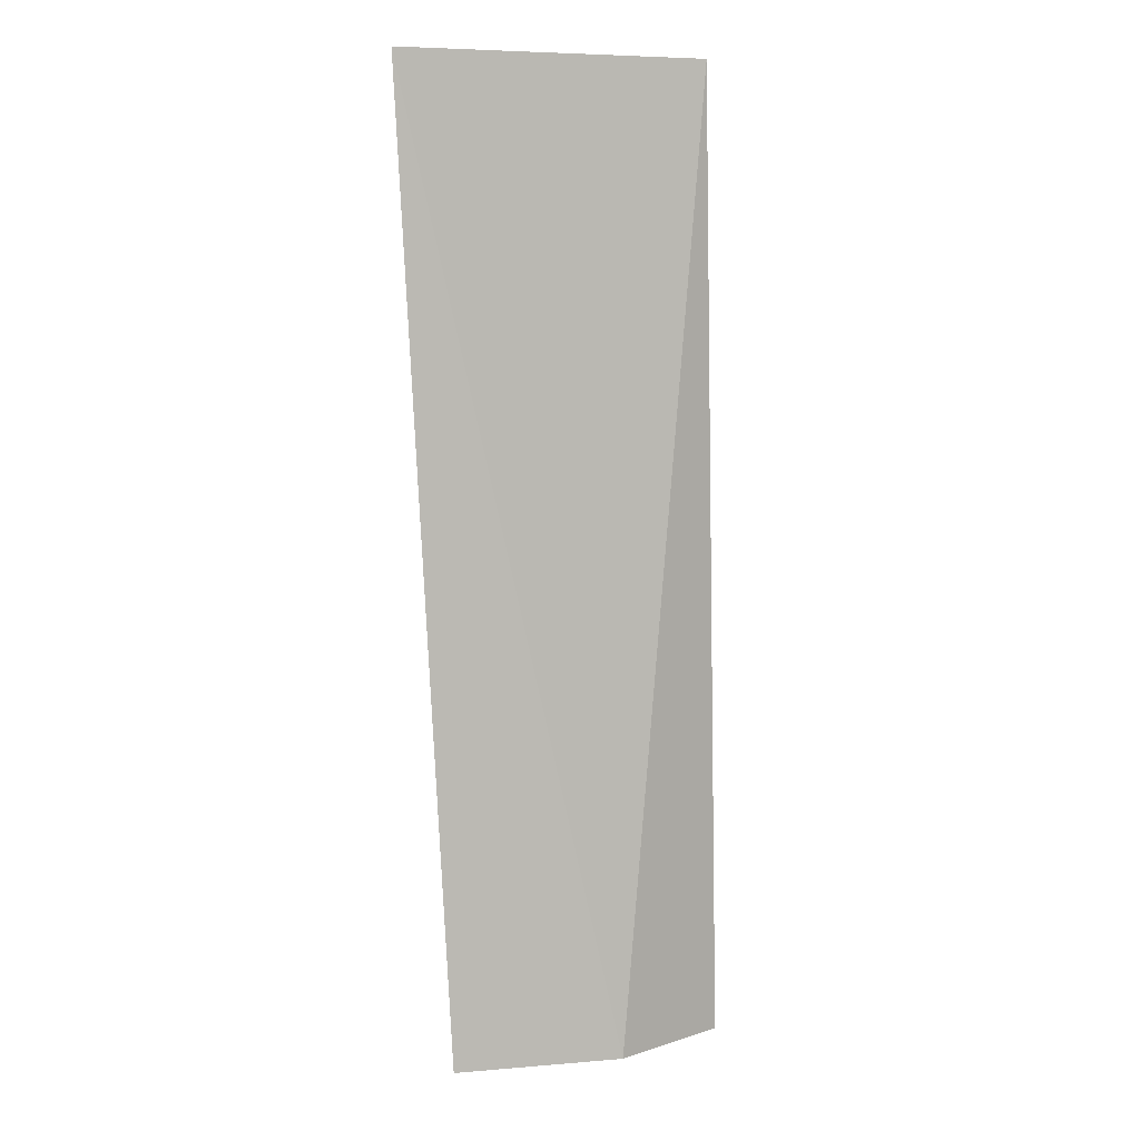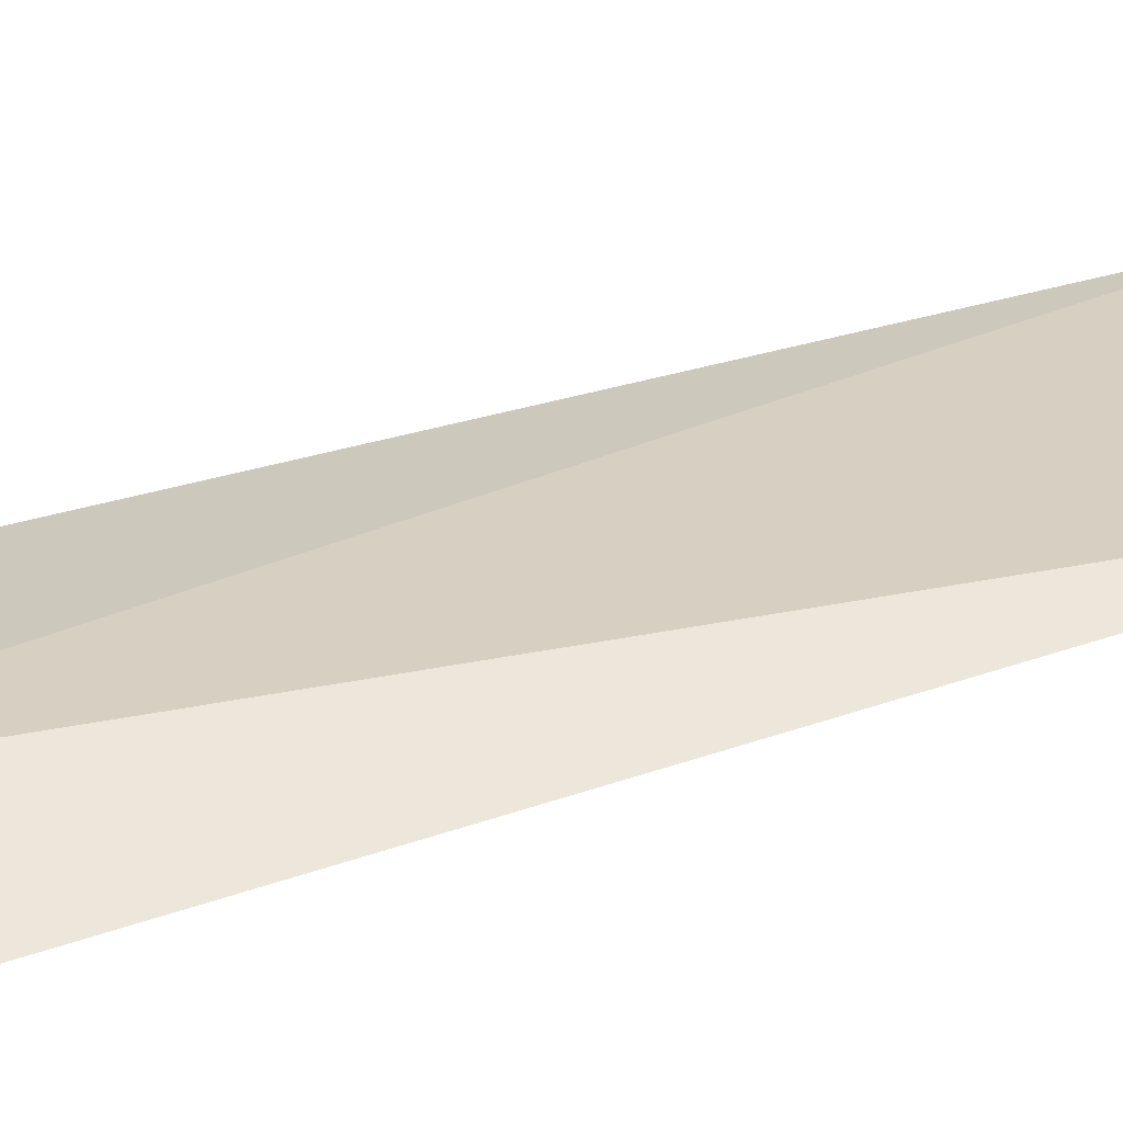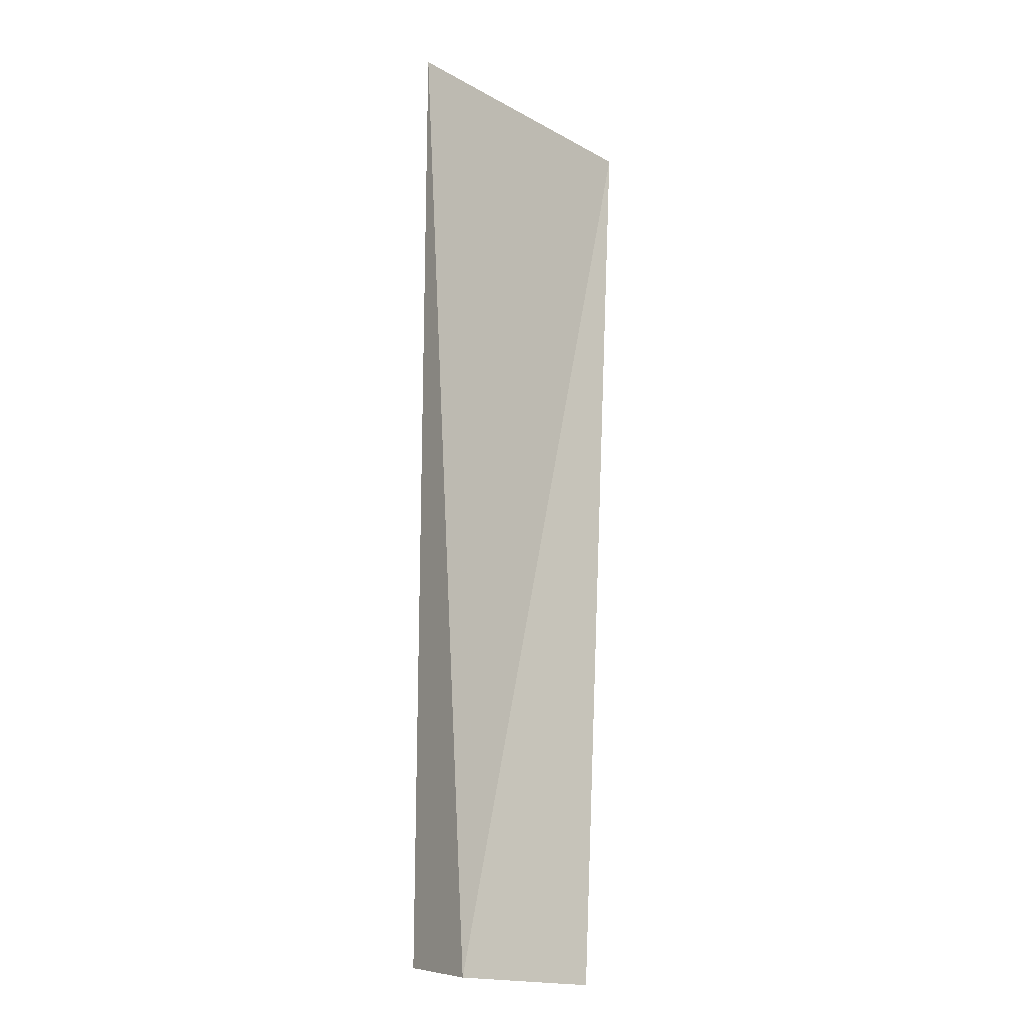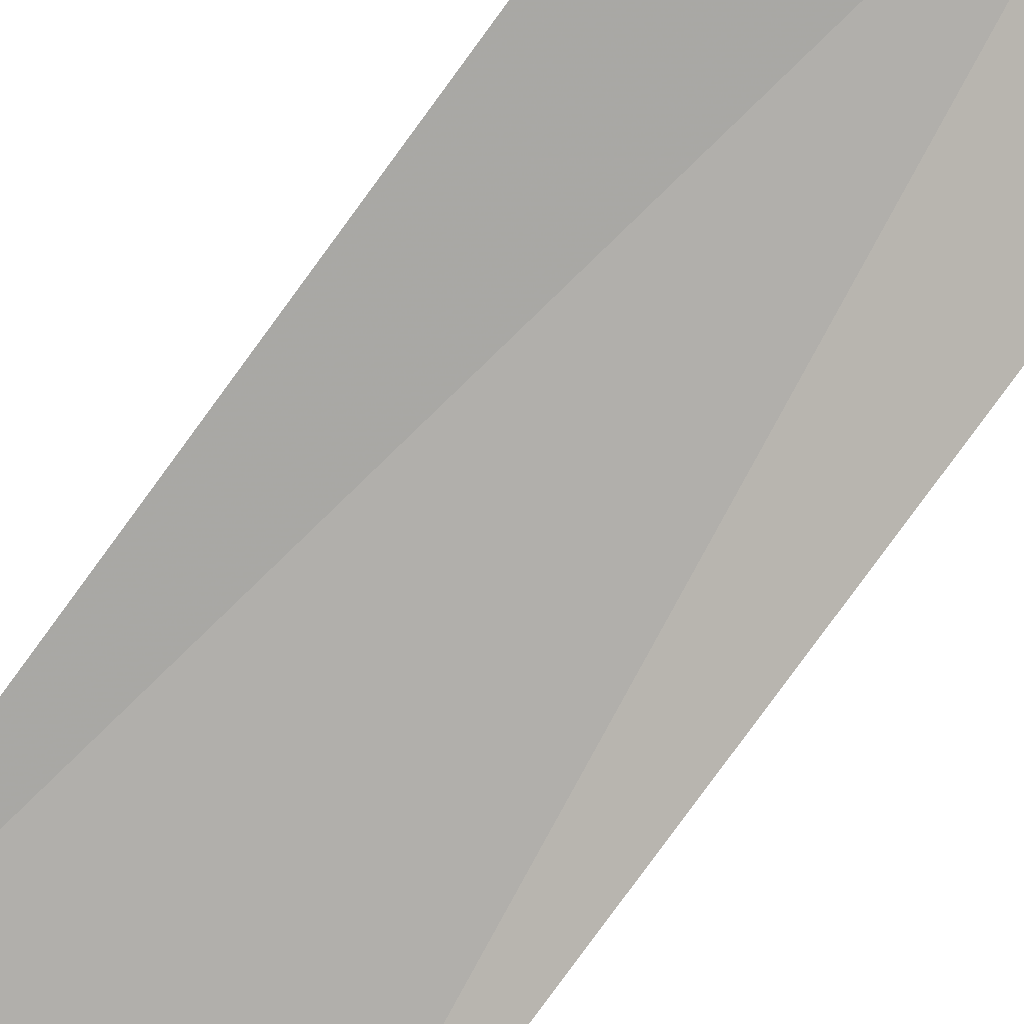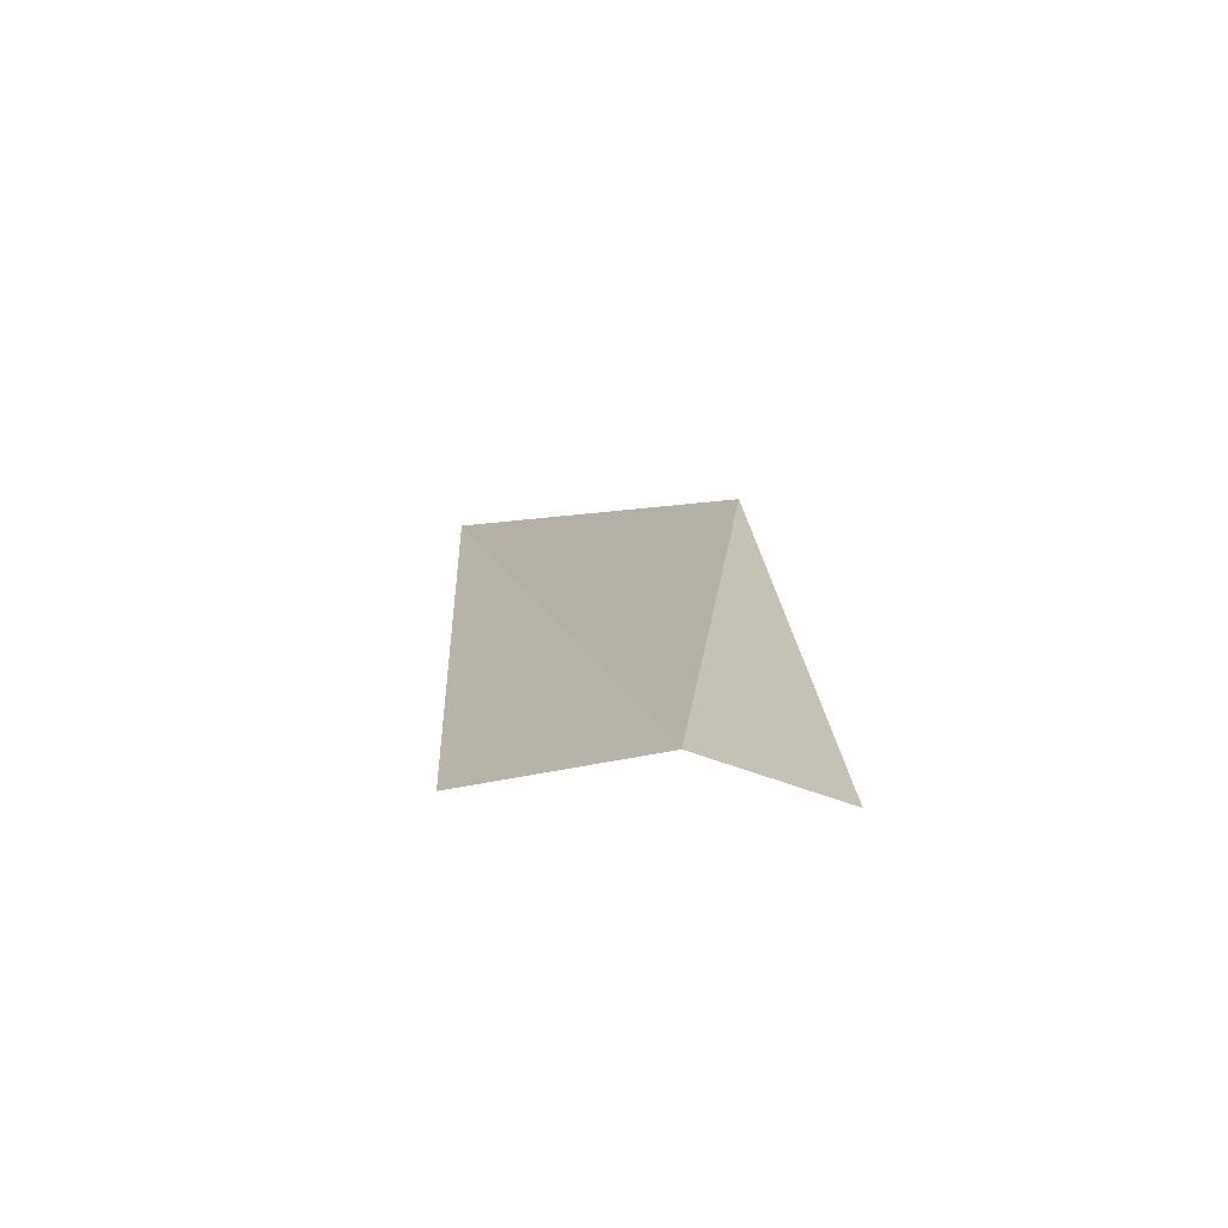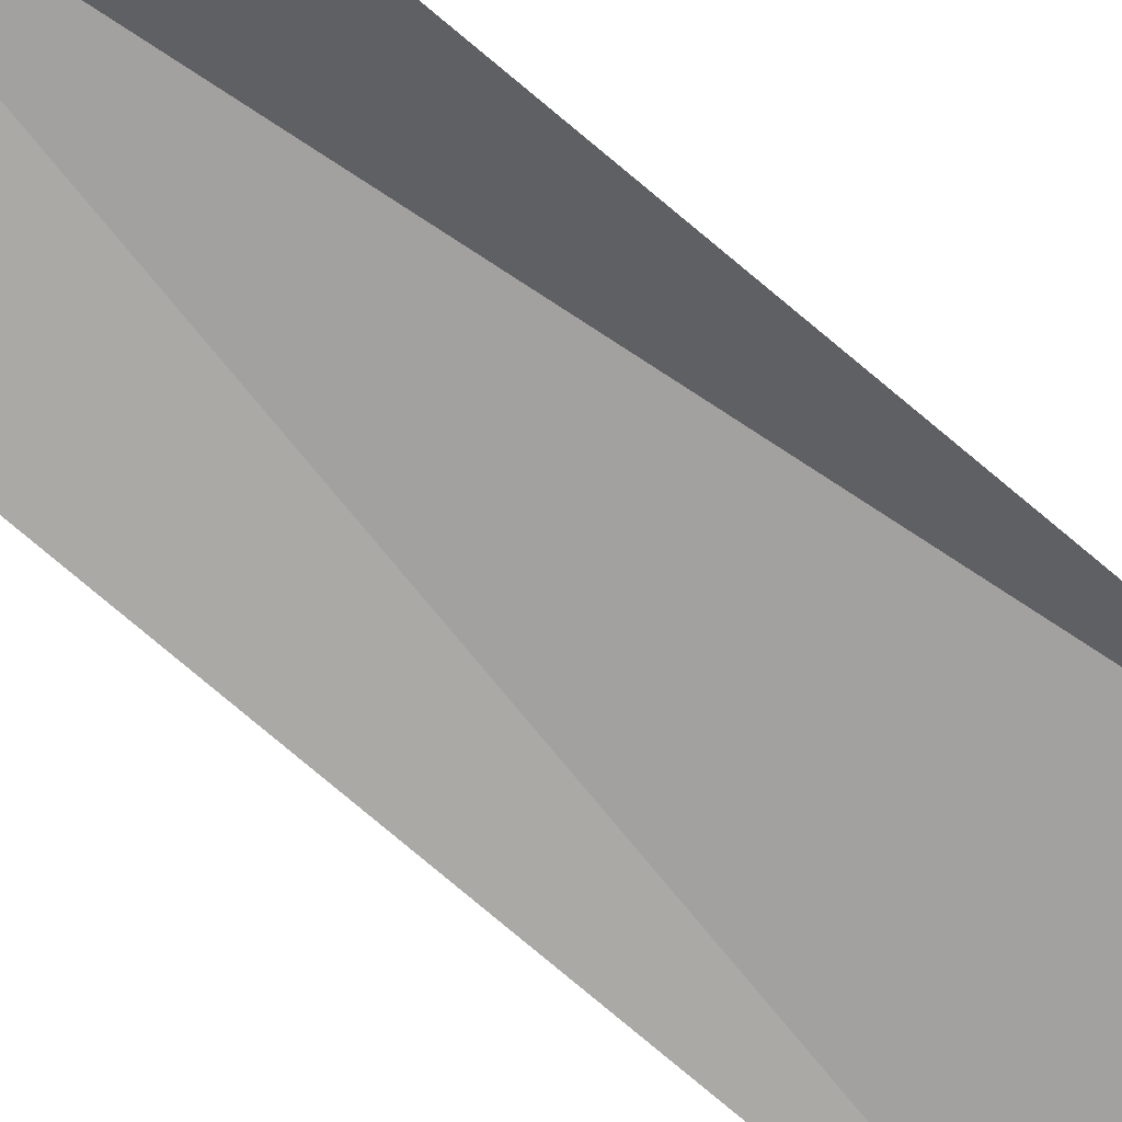
<metadata>
{"format":"obj","ext":"obj","renderer":"f3d","projection":"perspective","resolution":1024,"background":"white","views":[{"elev":7.1,"azim":159.0,"up":"+Z"},{"elev":29.9,"azim":-114.4,"up":"+Y"},{"elev":-17.9,"azim":-50.1,"up":"+Z"},{"elev":-78.5,"azim":146.5,"up":"+Y"},{"elev":-76.1,"azim":-177.5,"up":"+Z"},{"elev":-68.8,"azim":-129.0,"up":"+Y"}]}
</metadata>
<code>
g Learn_10_0x46766B8_2
v 67.66 1e-06 185.7
v 66.99 4.735 185.7
v 63 0.06924 185.7
v 63.53 4.438 185.7
v 68.42 1.752 185.7
v 62.07 2.042 185.7
v 63.9 4.773 197.3
v 62.84 -0.1411 197.3
v 67.99 -0.1104 197.3
v 67.57 4.573 197.3
v 62.11 2.388 197.3
v 68.58 1.879 197.3
v 64.99 5.004 185.7
f 10 7 13
f 7 4 13
f 10 13 2

</code>
